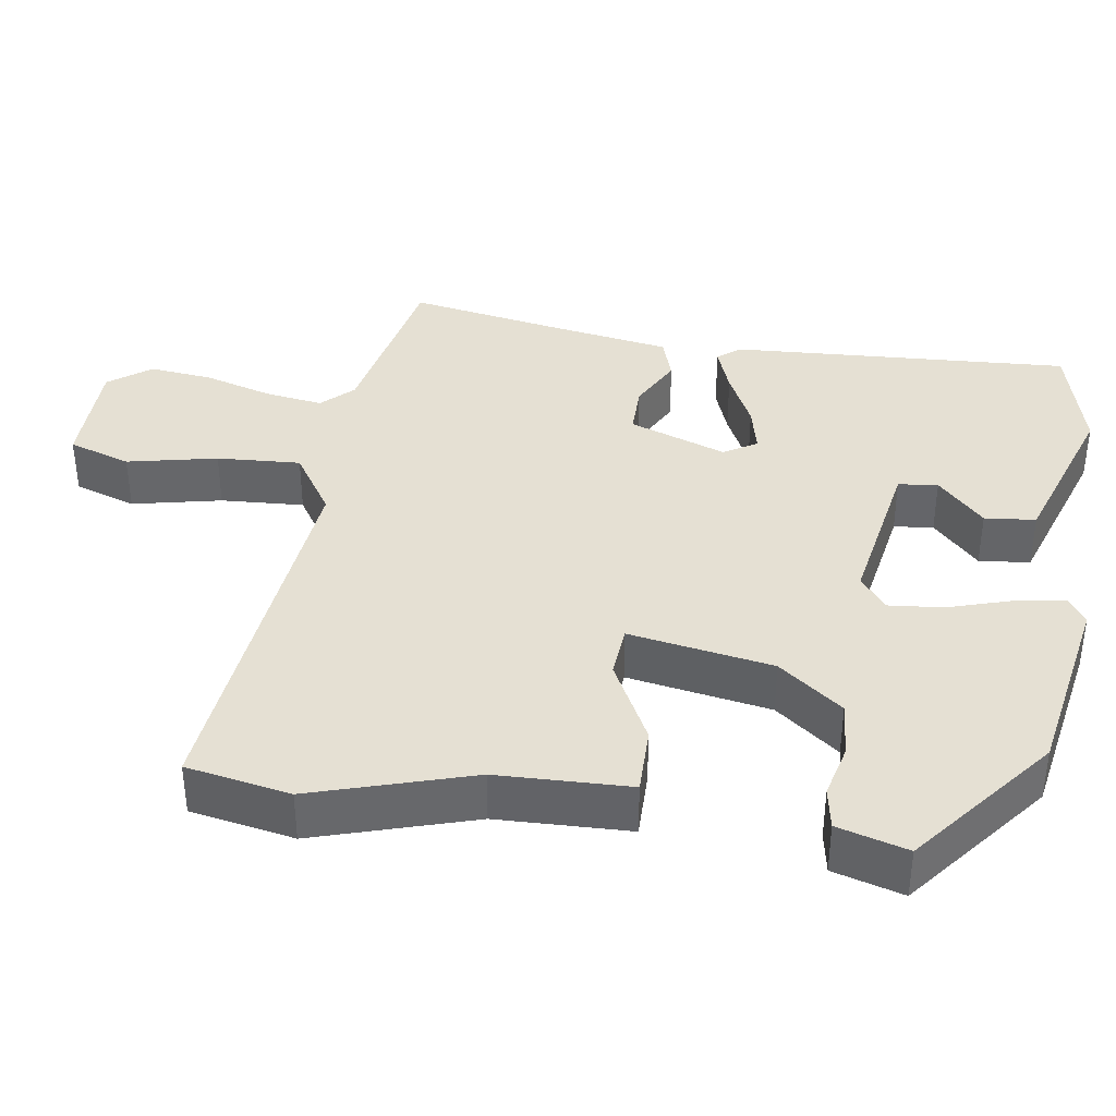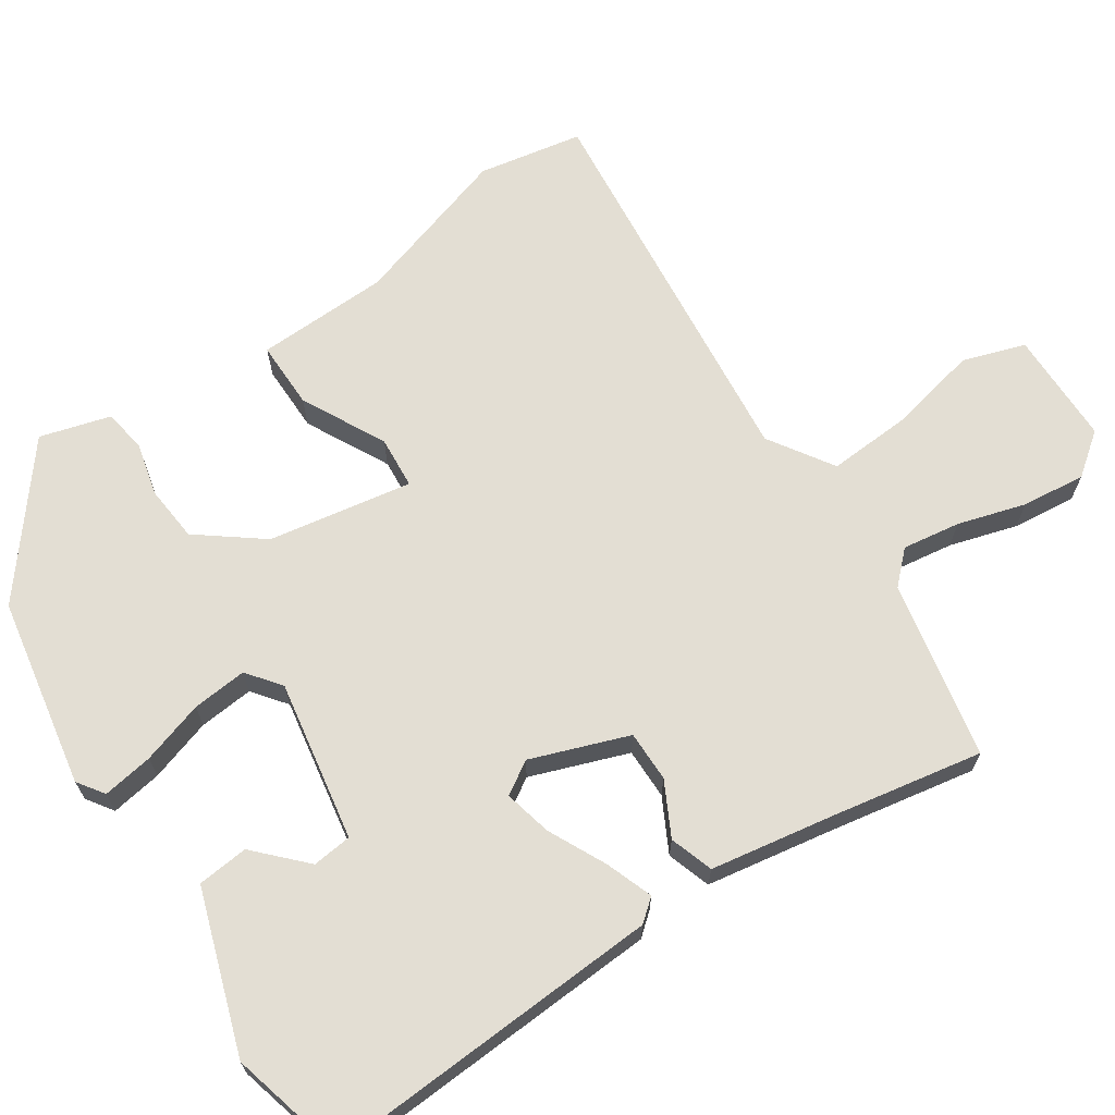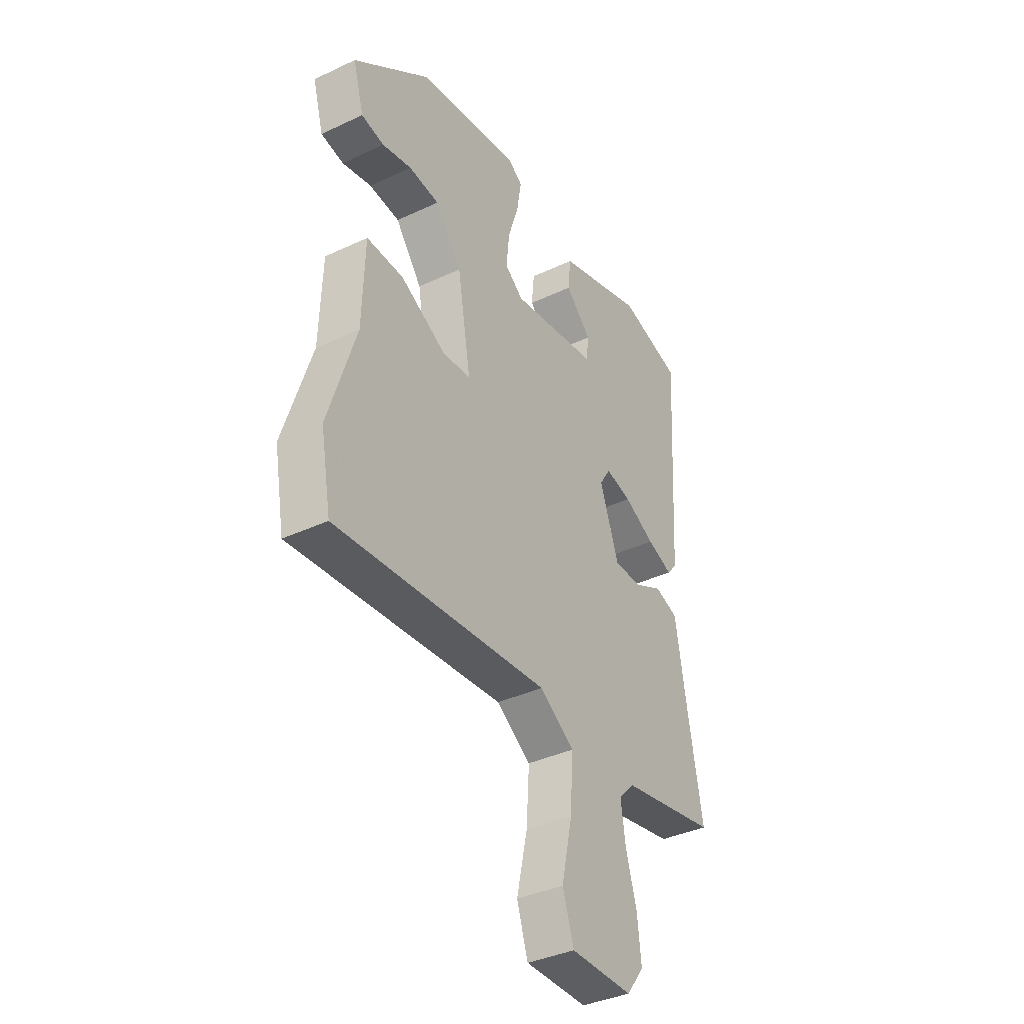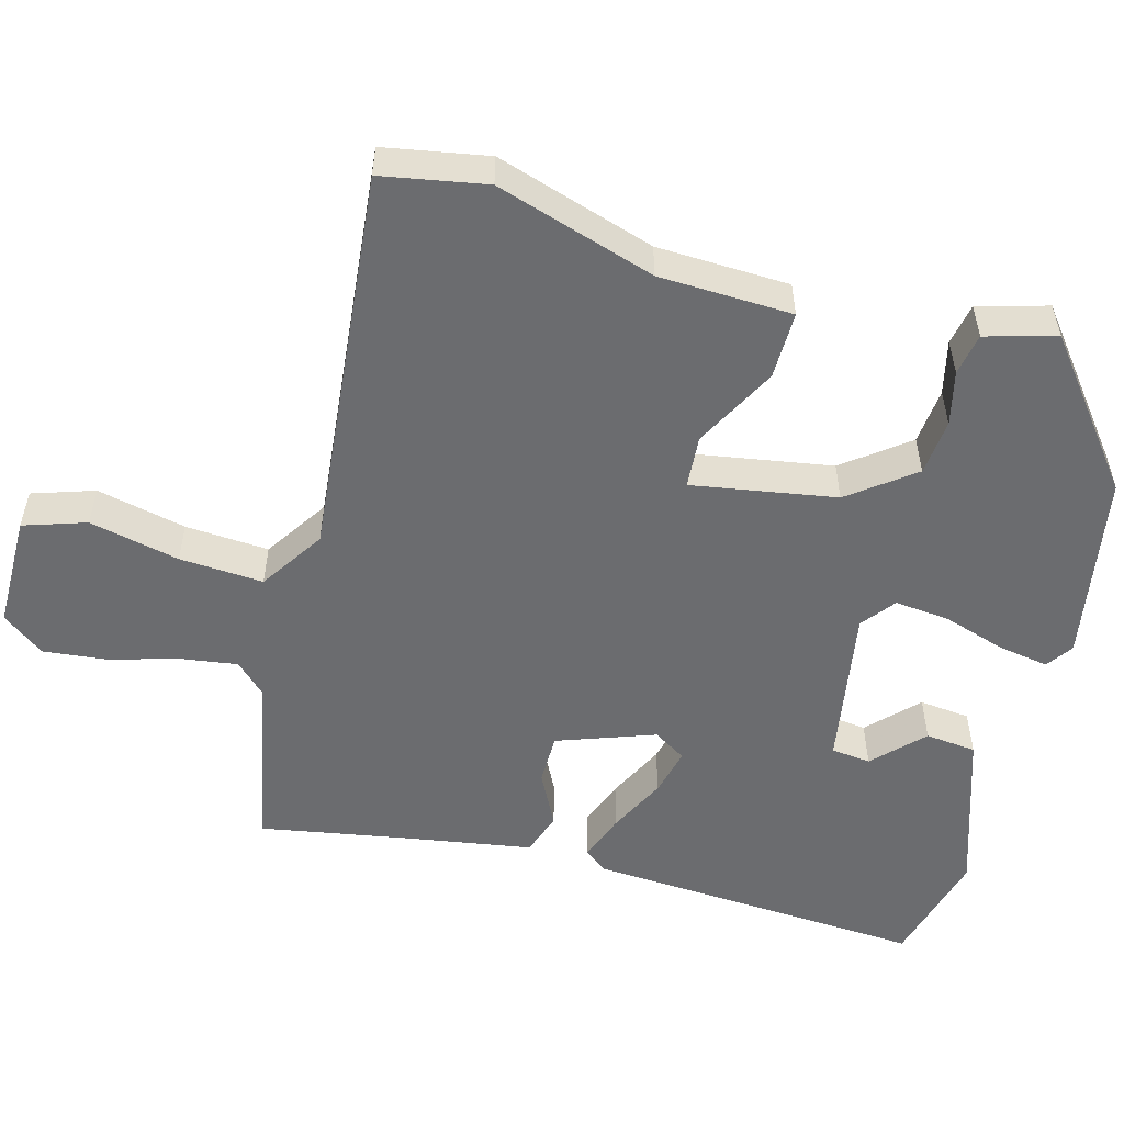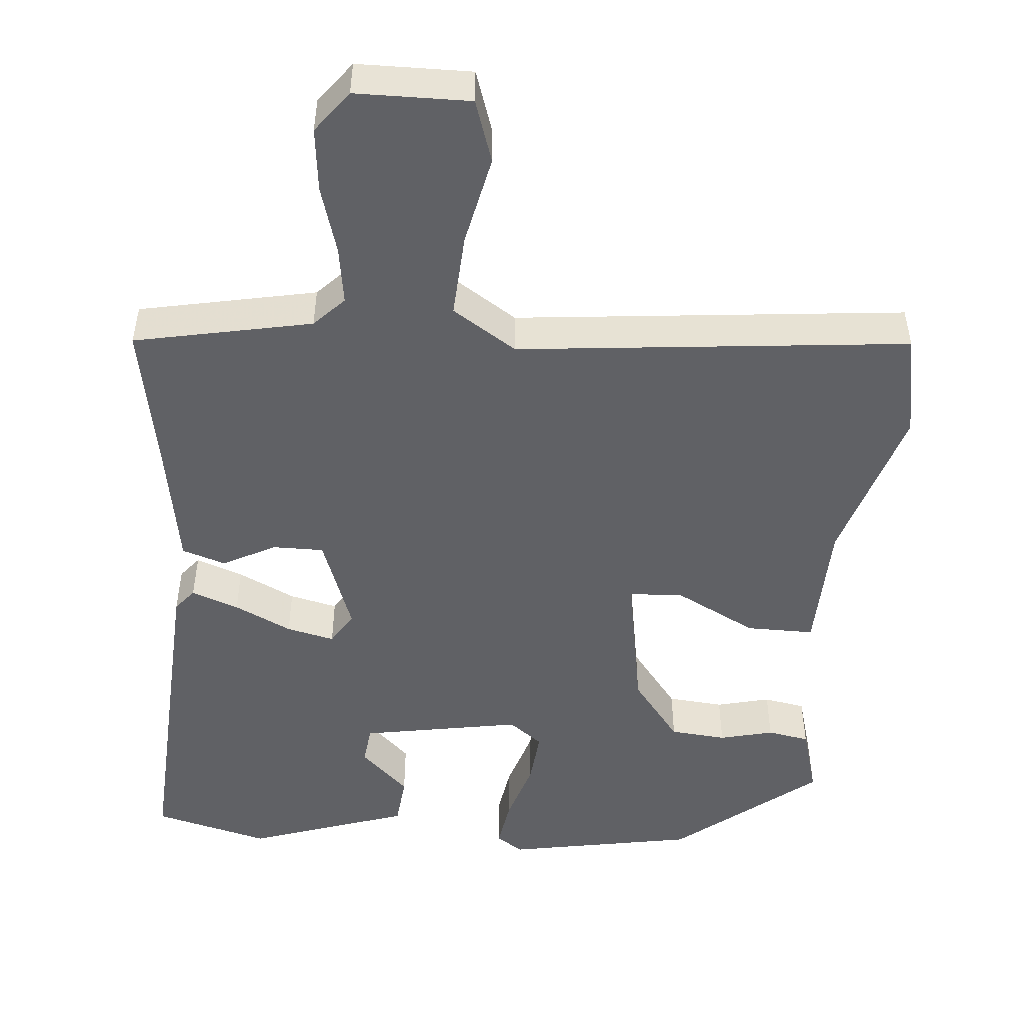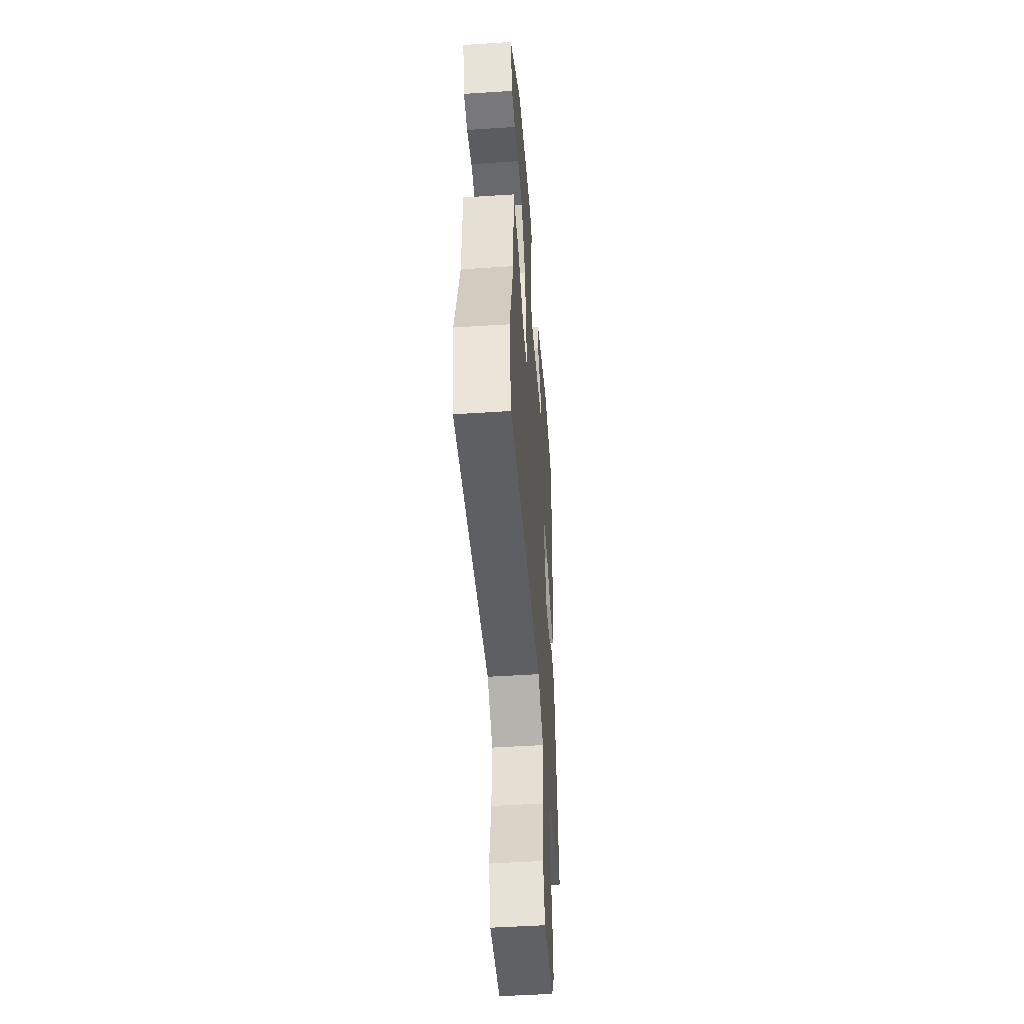
<metadata>
{"format":"obj","ext":"obj","renderer":"f3d","projection":"perspective","resolution":1024,"background":"white","views":[{"elev":38.1,"azim":-81.1,"up":"+Y"},{"elev":67.3,"azim":56.5,"up":"+Y"},{"elev":-38.0,"azim":-59.2,"up":"+Z"},{"elev":-53.7,"azim":-105.3,"up":"+Y"},{"elev":-49.5,"azim":175.4,"up":"+Y"},{"elev":-47.4,"azim":-85.8,"up":"+Z"}]}
</metadata>
<code>
v -0.497 0.07 -0.517
v -0.522 0.07 -0.38
v -0.456 0.07 -0.17
v -0.45 0.07 0.005
v -0.361 0.07 0.004
v -0.252 0.07 -0.053
v -0.183 0.07 -0.048
v -0.215 0.07 0.141
v -0.279 0.07 0.225
v -0.353 0.07 0.232
v -0.424 0.07 0.215
v -0.479 0.07 0.225
v -0.505 0.07 0.317
v -0.319 0.07 0.464
v -0.07 0.07 0.508
v -0.035 0.07 0.484
v -0.046 0.07 0.417
v -0.072 0.07 0.335
v -0.079 0.07 0.263
v -0.035 0.07 0.229
v 0.176 0.07 0.265
v 0.182 0.07 0.317
v 0.119 0.07 0.378
v 0.126 0.07 0.445
v 0.338 0.07 0.515
v 0.49 0.07 0.475
v 0.463 0.07 0.028
v 0.439 0.07 -0.001
v 0.377 0.07 0.022
v 0.302 0.07 0.059
v 0.239 0.07 0.074
v 0.212 0.07 0.031
v 0.258 0.07 -0.097
v 0.325 0.07 -0.097
v 0.395 0.07 -0.061
v 0.452 0.07 -0.08
v 0.479 0.07 -0.244
v 0.514 0.07 -0.441
v 0.28 0.07 -0.487
v 0.241 0.07 -0.527
v 0.252 0.07 -0.603
v 0.278 0.07 -0.692
v 0.287 0.07 -0.776
v 0.245 0.07 -0.831
v 0.095 0.07 -0.832
v 0.068 0.07 -0.75
v 0.094 0.07 -0.632
v 0.101 0.07 -0.522
v 0.017 0.07 -0.467
v -0.497 0 -0.517
v -0.522 0 -0.38
v -0.456 0 -0.17
v -0.45 0 0.005
v -0.361 0 0.004
v -0.252 0 -0.053
v -0.183 0 -0.048
v -0.215 0 0.141
v -0.279 0 0.225
v -0.353 0 0.232
v -0.424 0 0.215
v -0.479 0 0.225
v -0.505 0 0.317
v -0.319 0 0.464
v -0.07 0 0.508
v -0.035 0 0.484
v -0.046 0 0.417
v -0.072 0 0.335
v -0.079 0 0.263
v -0.035 0 0.229
v 0.176 0 0.265
v 0.182 0 0.317
v 0.119 0 0.378
v 0.126 0 0.445
v 0.338 0 0.515
v 0.49 0 0.475
v 0.463 0 0.028
v 0.439 0 -0.001
v 0.377 0 0.022
v 0.302 0 0.059
v 0.239 0 0.074
v 0.212 0 0.031
v 0.258 0 -0.097
v 0.325 0 -0.097
v 0.395 0 -0.061
v 0.452 0 -0.08
v 0.479 0 -0.244
v 0.514 0 -0.441
v 0.28 0 -0.487
v 0.241 0 -0.527
v 0.252 0 -0.603
v 0.278 0 -0.692
v 0.287 0 -0.776
v 0.245 0 -0.831
v 0.095 0 -0.832
v 0.068 0 -0.75
v 0.094 0 -0.632
v 0.101 0 -0.522
v 0.017 0 -0.467
f 44 45 46 47
f 44 47 48
f 41 42 43 44
f 40 41 44 48
f 39 40 48 49
f 37 38 39 49
f 34 35 36 37
f 33 34 37 49
f 27 28 29 30
f 27 30 31
f 26 27 31
f 25 26 31 32
f 22 23 24 25
f 21 22 25 32
f 15 16 17 18
f 15 18 19
f 14 15 19
f 13 14 19
f 10 11 12 13
f 9 10 13 19
f 8 9 19 20
f 3 4 5 6
f 3 6 7
f 2 3 7
f 1 2 7
f 32 33 49 1
f 7 8 20 21
f 1 7 21 32
f 96 95 94 93
f 97 96 93
f 93 92 91 90
f 97 93 90 89
f 98 97 89 88
f 98 88 87 86
f 86 85 84 83
f 98 86 83 82
f 79 78 77 76
f 80 79 76
f 80 76 75
f 81 80 75 74
f 74 73 72 71
f 81 74 71 70
f 67 66 65 64
f 68 67 64
f 68 64 63
f 68 63 62
f 62 61 60 59
f 68 62 59 58
f 69 68 58 57
f 55 54 53 52
f 56 55 52
f 56 52 51
f 56 51 50
f 50 98 82 81
f 70 69 57 56
f 81 70 56 50
f 1 50 51 2
f 2 51 52 3
f 3 52 53 4
f 4 53 54 5
f 5 54 55 6
f 6 55 56 7
f 7 56 57 8
f 8 57 58 9
f 9 58 59 10
f 10 59 60 11
f 11 60 61 12
f 12 61 62 13
f 13 62 63 14
f 14 63 64 15
f 15 64 65 16
f 16 65 66 17
f 17 66 67 18
f 18 67 68 19
f 19 68 69 20
f 20 69 70 21
f 21 70 71 22
f 22 71 72 23
f 23 72 73 24
f 24 73 74 25
f 25 74 75 26
f 26 75 76 27
f 27 76 77 28
f 28 77 78 29
f 29 78 79 30
f 30 79 80 31
f 31 80 81 32
f 32 81 82 33
f 33 82 83 34
f 34 83 84 35
f 35 84 85 36
f 36 85 86 37
f 37 86 87 38
f 38 87 88 39
f 39 88 89 40
f 40 89 90 41
f 41 90 91 42
f 42 91 92 43
f 43 92 93 44
f 44 93 94 45
f 45 94 95 46
f 46 95 96 47
f 47 96 97 48
f 48 97 98 49
f 49 98 50 1

</code>
